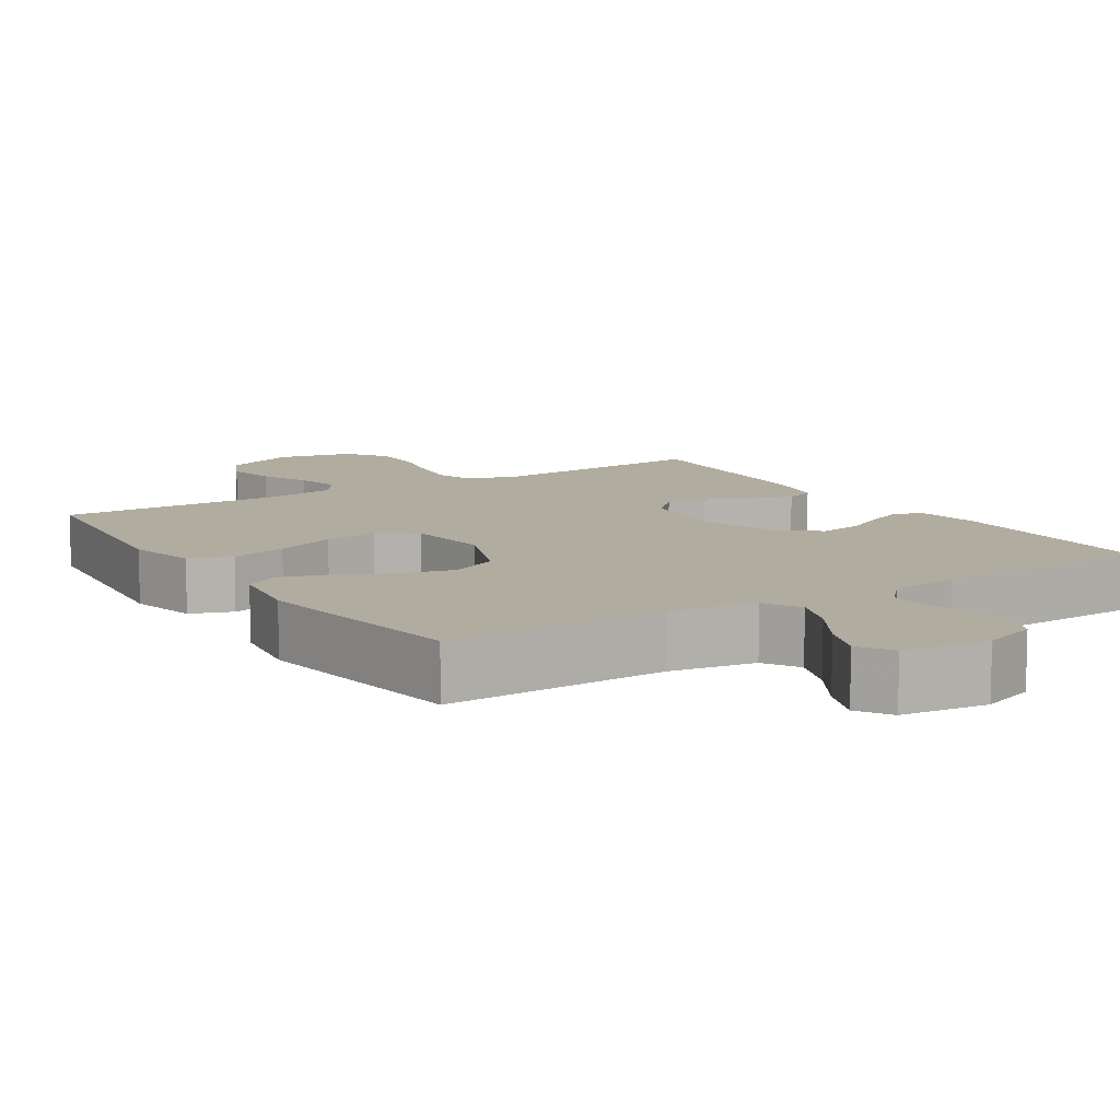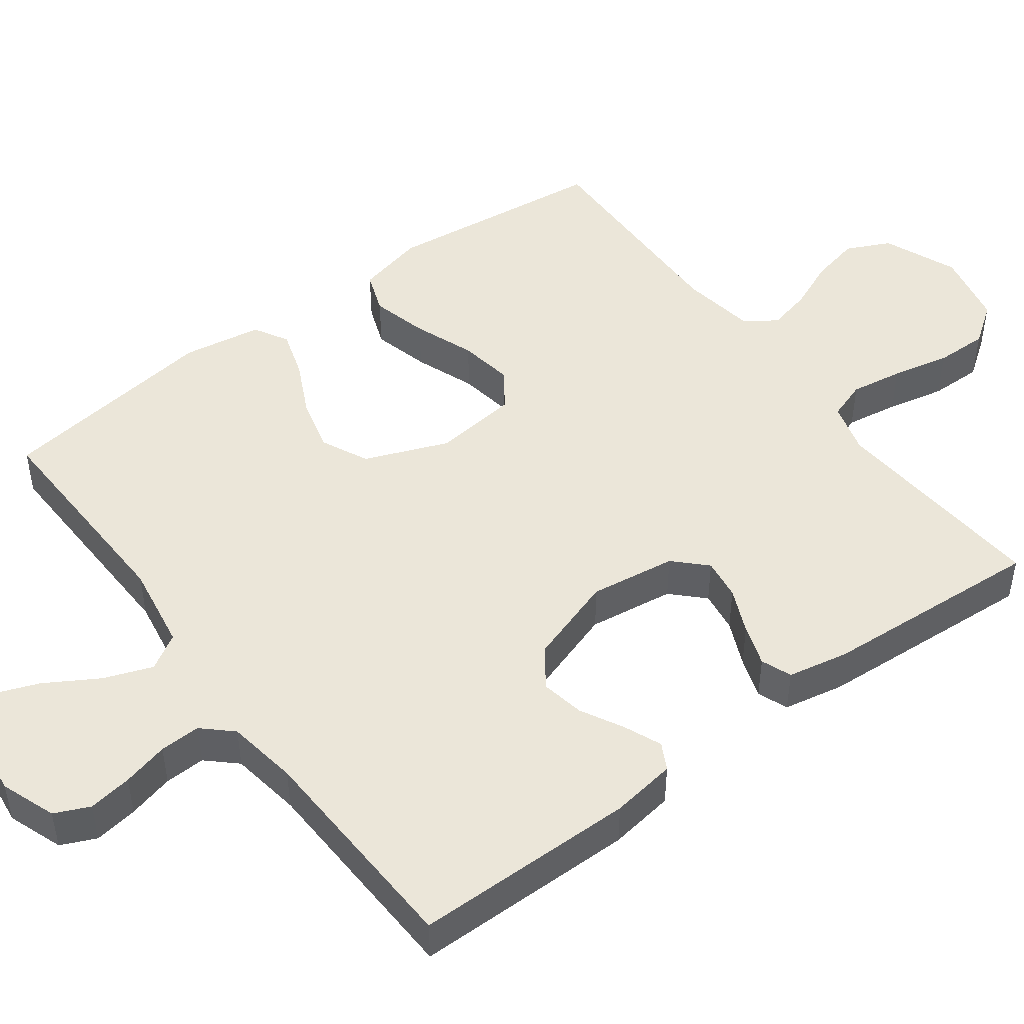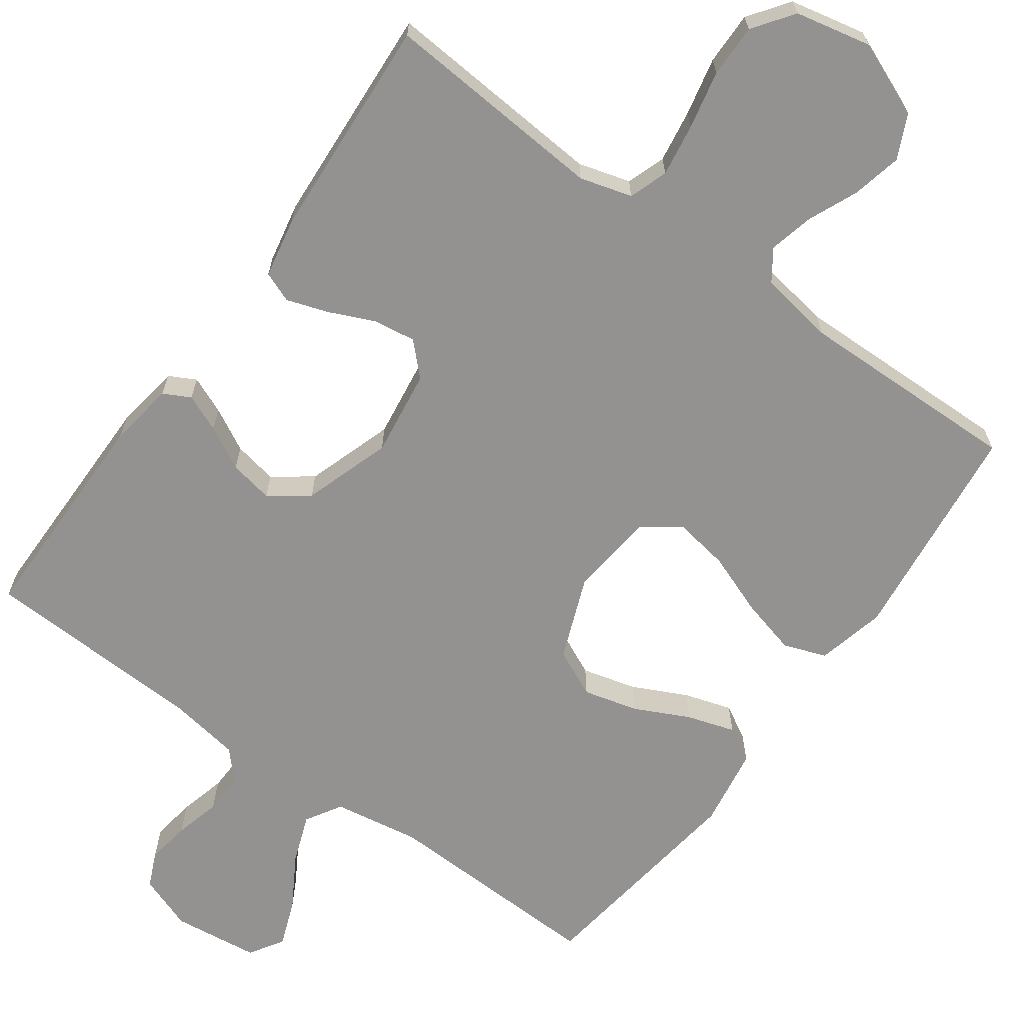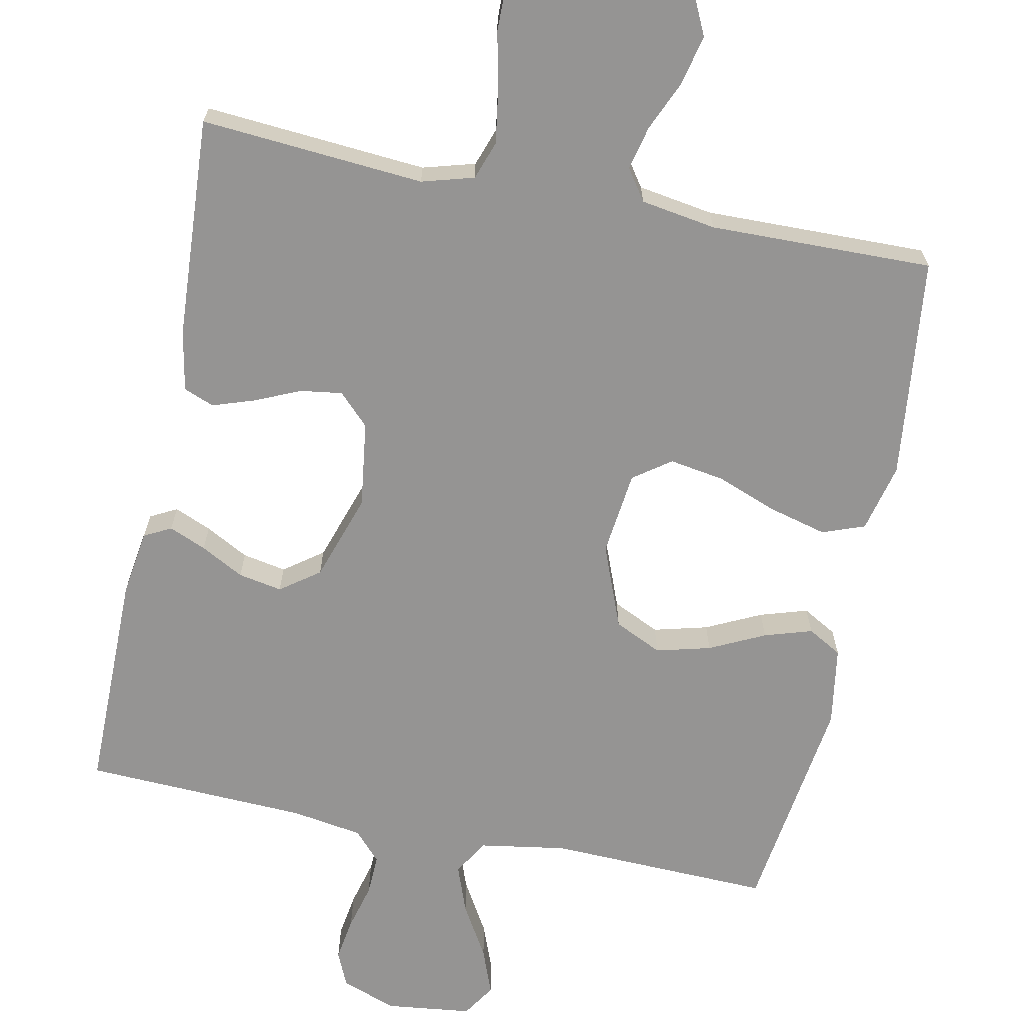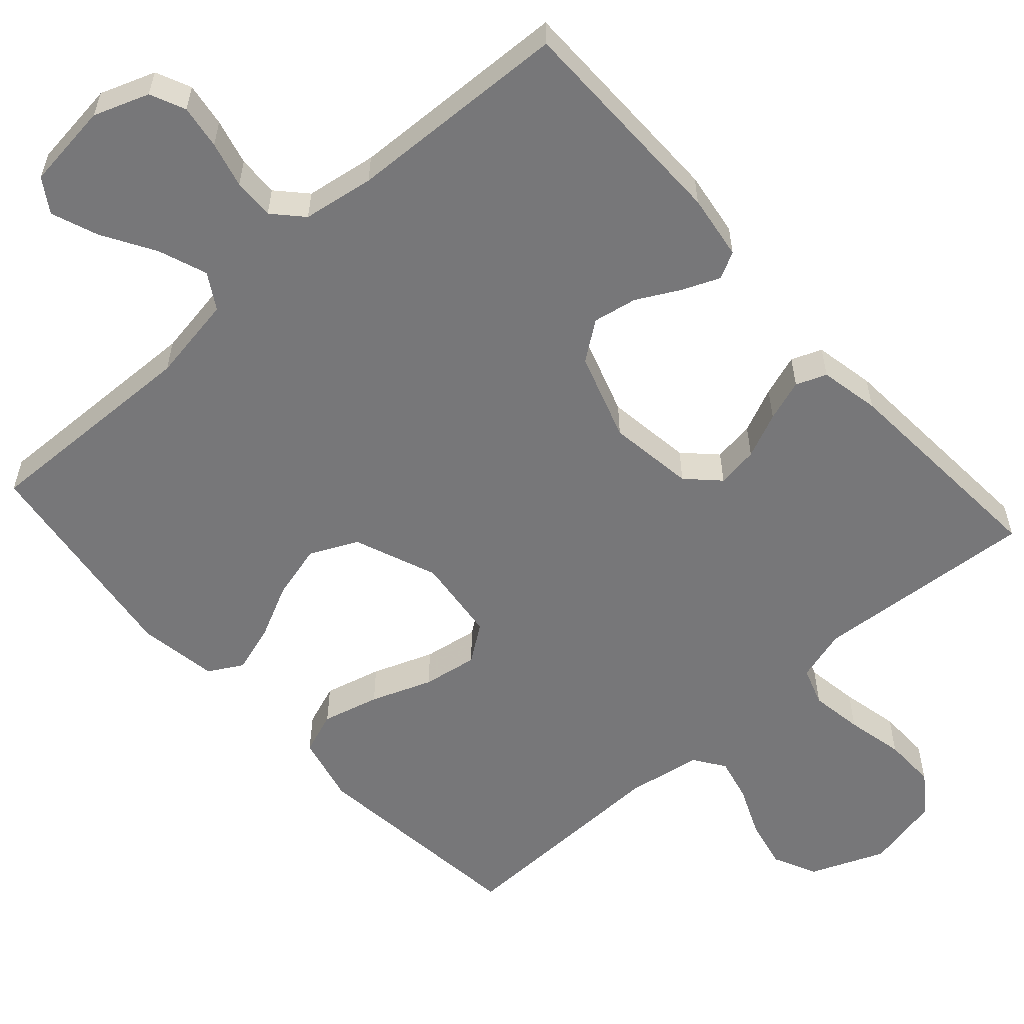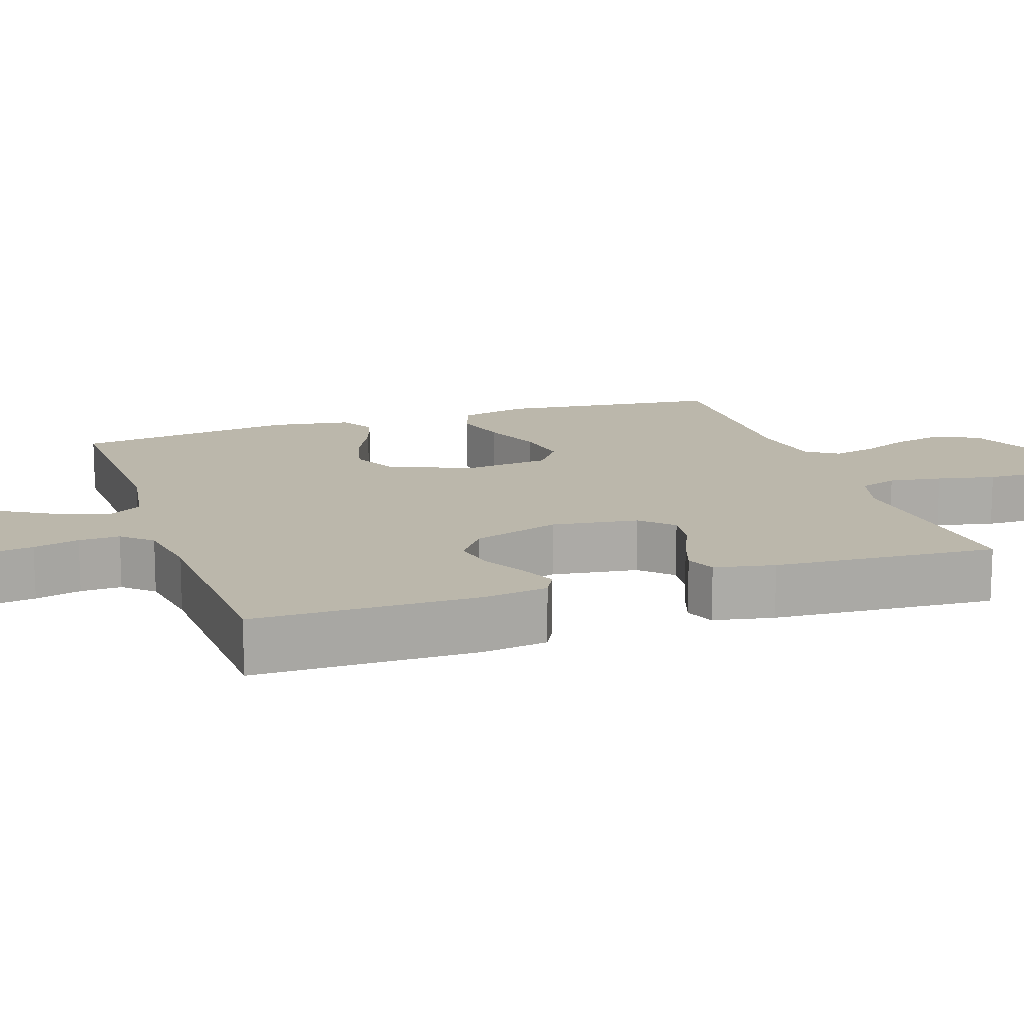
<metadata>
{"format":"obj","ext":"obj","renderer":"f3d","projection":"perspective","resolution":1024,"background":"white","views":[{"elev":10.1,"azim":147.5,"up":"+Y"},{"elev":47.6,"azim":-126.6,"up":"+Y"},{"elev":-66.5,"azim":-35.8,"up":"+Y"},{"elev":-67.1,"azim":-11.6,"up":"+Y"},{"elev":-57.2,"azim":-138.1,"up":"+Y"},{"elev":14.2,"azim":-108.8,"up":"+Y"}]}
</metadata>
<code>
v 0.5 0.07 0.5
v 0.534 0.07 0.2
v 0.512 0.07 0.108
v 0.455 0.07 0.087
v 0.378 0.07 0.107
v 0.296 0.07 0.138
v 0.222 0.07 0.15
v 0.172 0.07 0.114
v 0.159 0.07 0
v 0.203 0.07 -0.112
v 0.267 0.07 -0.142
v 0.34 0.07 -0.123
v 0.414 0.07 -0.087
v 0.478 0.07 -0.067
v 0.524 0.07 -0.093
v 0.541 0.07 -0.2
v 0.5 0.07 -0.5
v 0.2 0.07 -0.491
v 0.084 0.07 -0.51
v 0.055 0.07 -0.558
v 0.079 0.07 -0.623
v 0.121 0.07 -0.694
v 0.145 0.07 -0.757
v 0.116 0.07 -0.802
v 0 0.07 -0.816
v -0.074 0.07 -0.789
v -0.095 0.07 -0.742
v -0.086 0.07 -0.683
v -0.07 0.07 -0.621
v -0.068 0.07 -0.566
v -0.104 0.07 -0.527
v -0.2 0.07 -0.512
v -0.5 0.07 -0.5
v -0.501 0.07 -0.2
v -0.488 0.07 -0.112
v -0.452 0.07 -0.093
v -0.402 0.07 -0.114
v -0.344 0.07 -0.145
v -0.285 0.07 -0.156
v -0.233 0.07 -0.118
v -0.194 0.07 0
v -0.21 0.07 0.116
v -0.251 0.07 0.157
v -0.307 0.07 0.149
v -0.368 0.07 0.122
v -0.424 0.07 0.103
v -0.465 0.07 0.119
v -0.481 0.07 0.2
v -0.5 0.07 0.5
v -0.2 0.07 0.477
v -0.13 0.07 0.497
v -0.112 0.07 0.549
v -0.123 0.07 0.62
v -0.14 0.07 0.698
v -0.141 0.07 0.769
v -0.102 0.07 0.823
v 0 0.07 0.845
v 0.1 0.07 0.804
v 0.128 0.07 0.745
v 0.113 0.07 0.678
v 0.084 0.07 0.611
v 0.07 0.07 0.552
v 0.099 0.07 0.51
v 0.2 0.07 0.494
v 0.5 0 0.5
v 0.534 0 0.2
v 0.512 0 0.108
v 0.455 0 0.087
v 0.378 0 0.107
v 0.296 0 0.138
v 0.222 0 0.15
v 0.172 0 0.114
v 0.159 0 0
v 0.203 0 -0.112
v 0.267 0 -0.142
v 0.34 0 -0.123
v 0.414 0 -0.087
v 0.478 0 -0.067
v 0.524 0 -0.093
v 0.541 0 -0.2
v 0.5 0 -0.5
v 0.2 0 -0.491
v 0.084 0 -0.51
v 0.055 0 -0.558
v 0.079 0 -0.623
v 0.121 0 -0.694
v 0.145 0 -0.757
v 0.116 0 -0.802
v 0 0 -0.816
v -0.074 0 -0.789
v -0.095 0 -0.742
v -0.086 0 -0.683
v -0.07 0 -0.621
v -0.068 0 -0.566
v -0.104 0 -0.527
v -0.2 0 -0.512
v -0.5 0 -0.5
v -0.501 0 -0.2
v -0.488 0 -0.112
v -0.452 0 -0.093
v -0.402 0 -0.114
v -0.344 0 -0.145
v -0.285 0 -0.156
v -0.233 0 -0.118
v -0.194 0 0
v -0.21 0 0.116
v -0.251 0 0.157
v -0.307 0 0.149
v -0.368 0 0.122
v -0.424 0 0.103
v -0.465 0 0.119
v -0.481 0 0.2
v -0.5 0 0.5
v -0.2 0 0.477
v -0.13 0 0.497
v -0.112 0 0.549
v -0.123 0 0.62
v -0.14 0 0.698
v -0.141 0 0.769
v -0.102 0 0.823
v 0 0 0.845
v 0.1 0 0.804
v 0.128 0 0.745
v 0.113 0 0.678
v 0.084 0 0.611
v 0.07 0 0.552
v 0.099 0 0.51
v 0.2 0 0.494
f 58 59 60 61
f 58 61 62
f 57 58 62
f 56 57 62
f 53 54 55 56
f 52 53 56 62
f 51 52 62 63
f 47 48 49 50
f 44 45 46 47
f 44 47 50 51
f 35 36 37 38
f 33 34 35 38
f 32 33 38 39
f 31 32 39 40
f 26 27 28 29
f 26 29 30
f 25 26 30
f 24 25 30
f 21 22 23 24
f 20 21 24 30
f 19 20 30 31
f 15 16 17 18
f 12 13 14 15
f 11 12 15 18
f 10 11 18 19
f 3 4 5 6
f 3 6 7
f 64 1 2 3
f 64 3 7
f 63 64 7 8
f 43 44 51 63
f 42 43 63 8
f 41 42 8 9
f 19 31 40 41
f 9 10 19 41
f 125 124 123 122
f 126 125 122
f 126 122 121
f 126 121 120
f 120 119 118 117
f 126 120 117 116
f 127 126 116 115
f 114 113 112 111
f 111 110 109 108
f 115 114 111 108
f 102 101 100 99
f 102 99 98 97
f 103 102 97 96
f 104 103 96 95
f 93 92 91 90
f 94 93 90
f 94 90 89
f 94 89 88
f 88 87 86 85
f 94 88 85 84
f 95 94 84 83
f 82 81 80 79
f 79 78 77 76
f 82 79 76 75
f 83 82 75 74
f 70 69 68 67
f 71 70 67
f 67 66 65 128
f 71 67 128
f 72 71 128 127
f 127 115 108 107
f 72 127 107 106
f 73 72 106 105
f 105 104 95 83
f 105 83 74 73
f 1 65 66 2
f 2 66 67 3
f 3 67 68 4
f 4 68 69 5
f 5 69 70 6
f 6 70 71 7
f 7 71 72 8
f 8 72 73 9
f 9 73 74 10
f 10 74 75 11
f 11 75 76 12
f 12 76 77 13
f 13 77 78 14
f 14 78 79 15
f 15 79 80 16
f 16 80 81 17
f 17 81 82 18
f 18 82 83 19
f 19 83 84 20
f 20 84 85 21
f 21 85 86 22
f 22 86 87 23
f 23 87 88 24
f 24 88 89 25
f 25 89 90 26
f 26 90 91 27
f 27 91 92 28
f 28 92 93 29
f 29 93 94 30
f 30 94 95 31
f 31 95 96 32
f 32 96 97 33
f 33 97 98 34
f 34 98 99 35
f 35 99 100 36
f 36 100 101 37
f 37 101 102 38
f 38 102 103 39
f 39 103 104 40
f 40 104 105 41
f 41 105 106 42
f 42 106 107 43
f 43 107 108 44
f 44 108 109 45
f 45 109 110 46
f 46 110 111 47
f 47 111 112 48
f 48 112 113 49
f 49 113 114 50
f 50 114 115 51
f 51 115 116 52
f 52 116 117 53
f 53 117 118 54
f 54 118 119 55
f 55 119 120 56
f 56 120 121 57
f 57 121 122 58
f 58 122 123 59
f 59 123 124 60
f 60 124 125 61
f 61 125 126 62
f 62 126 127 63
f 63 127 128 64
f 64 128 65 1

</code>
